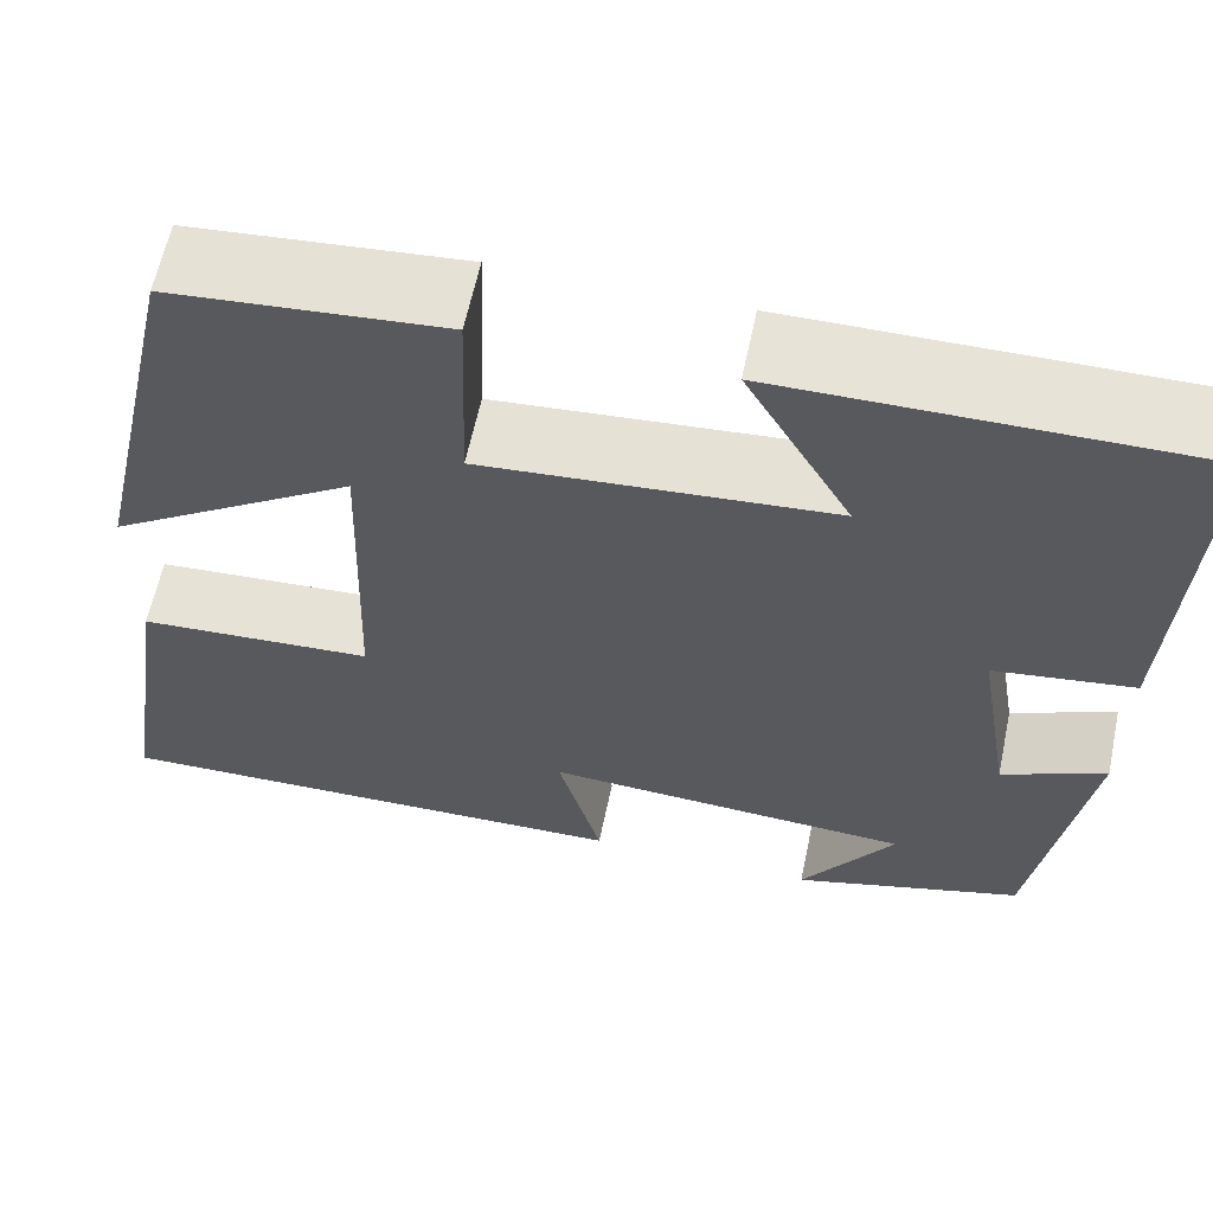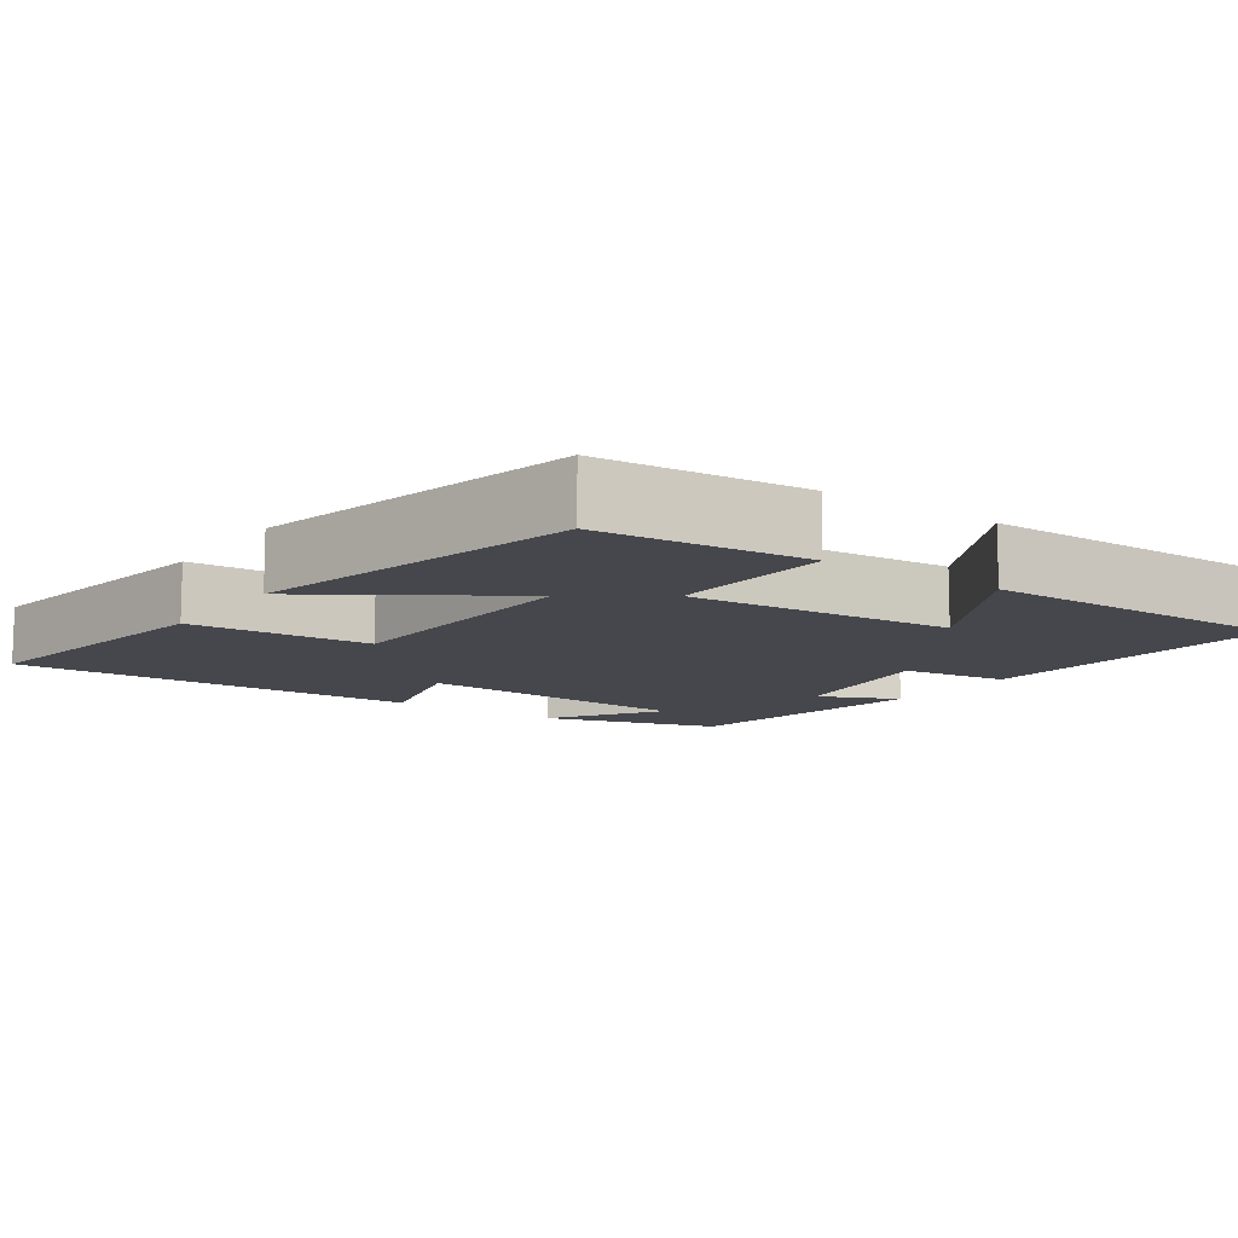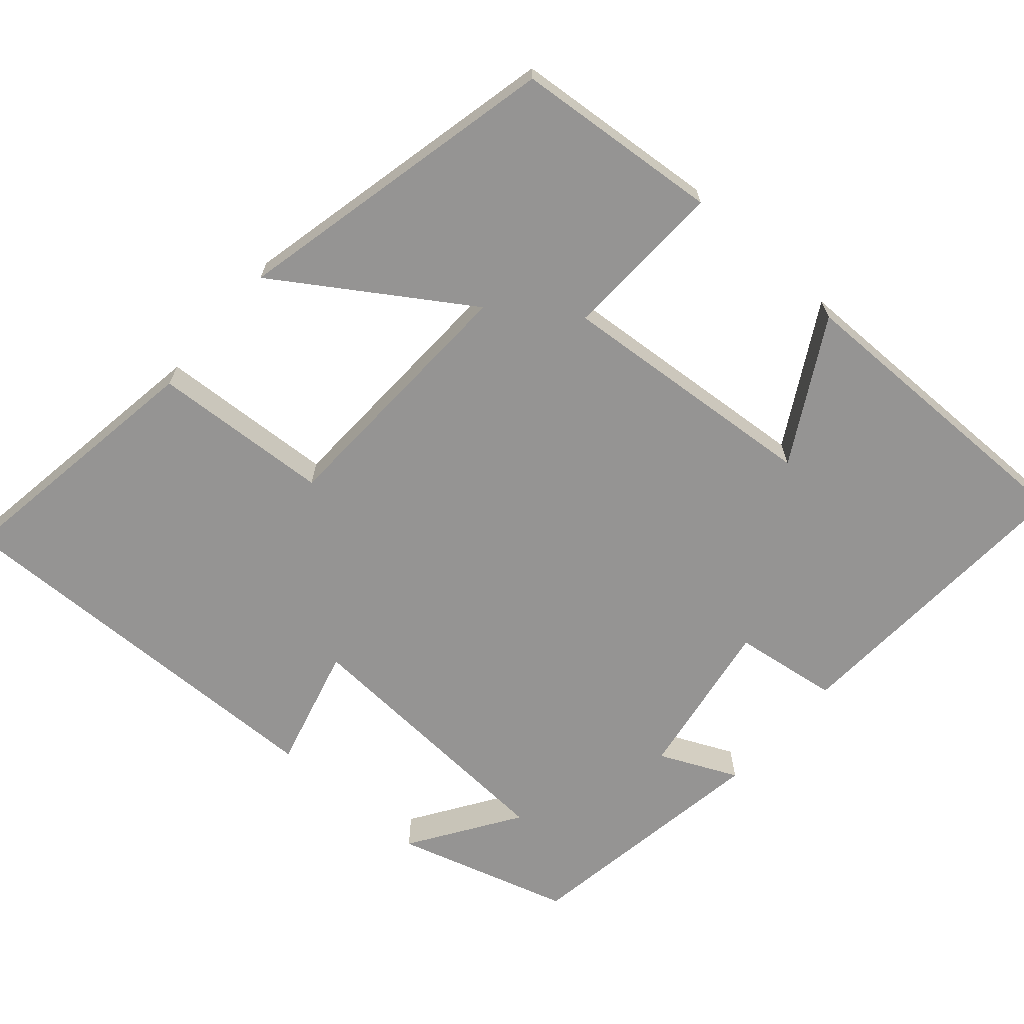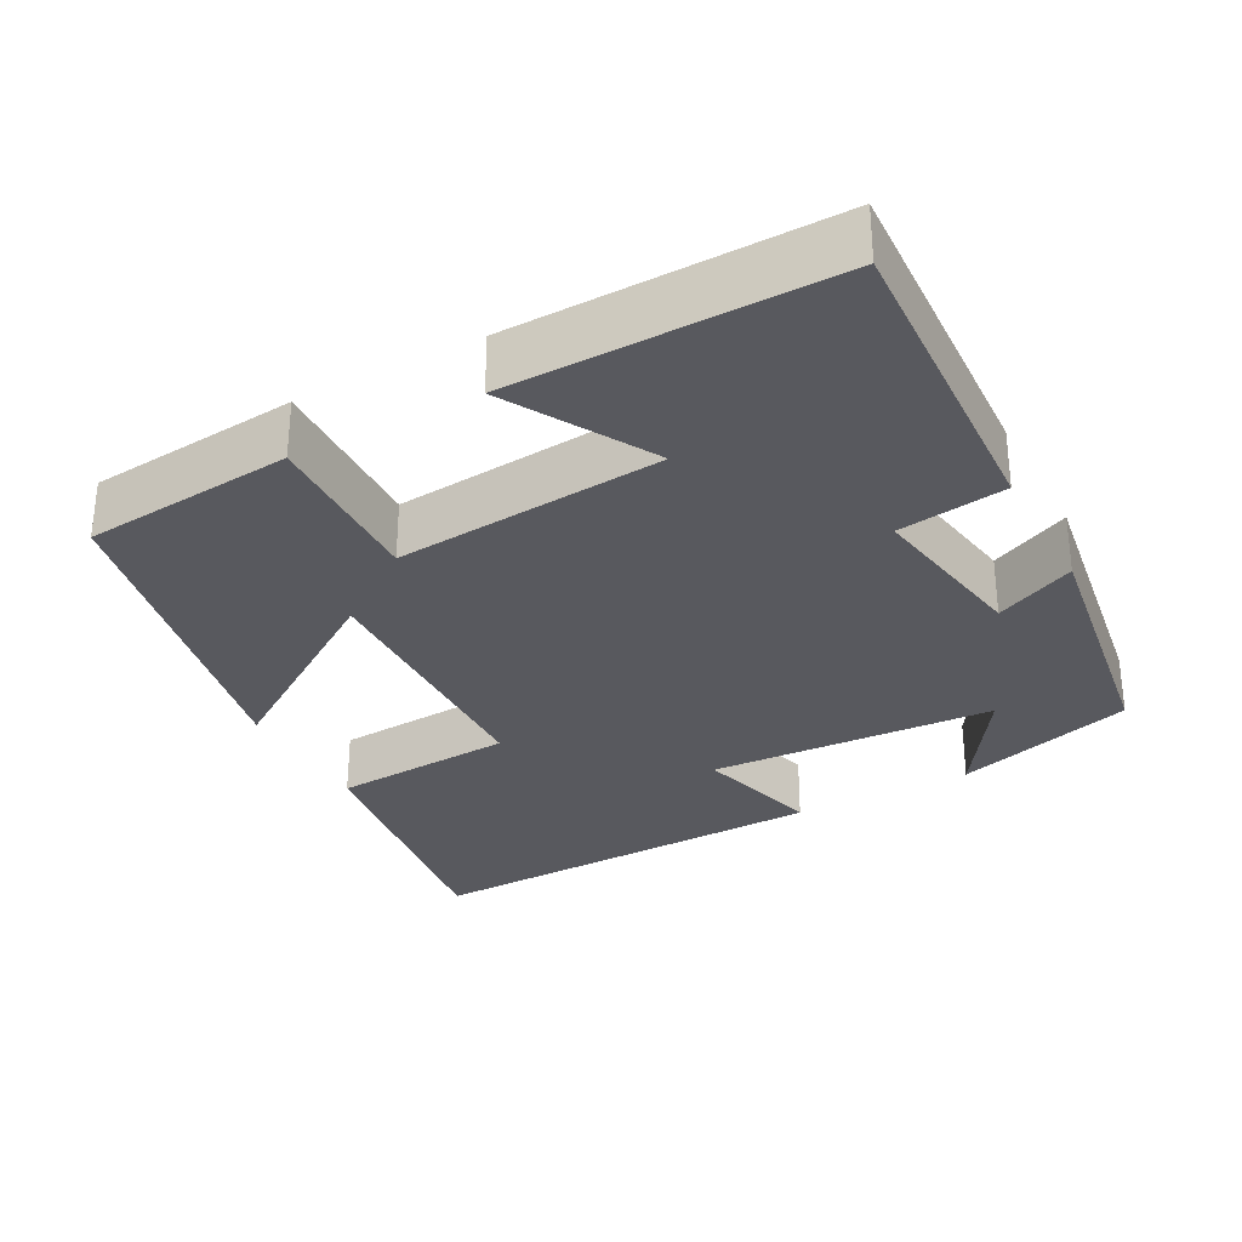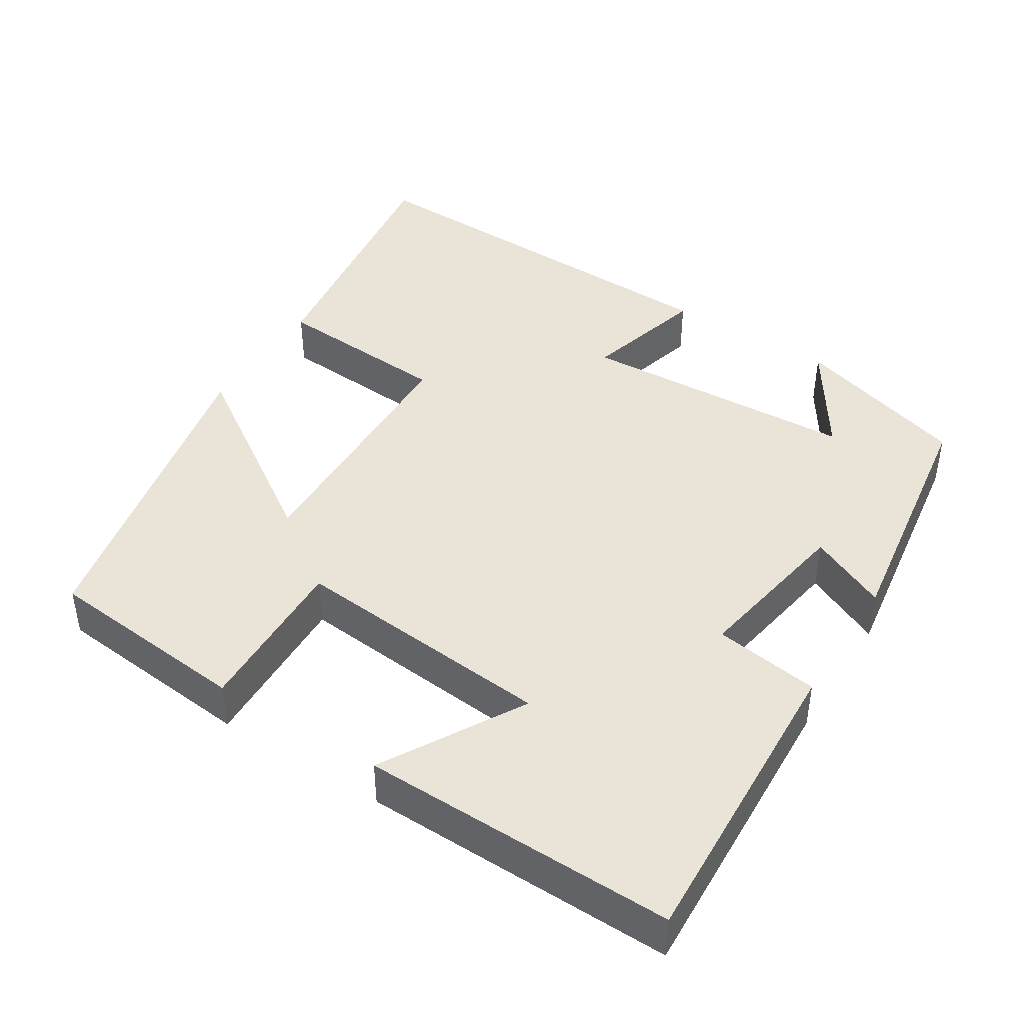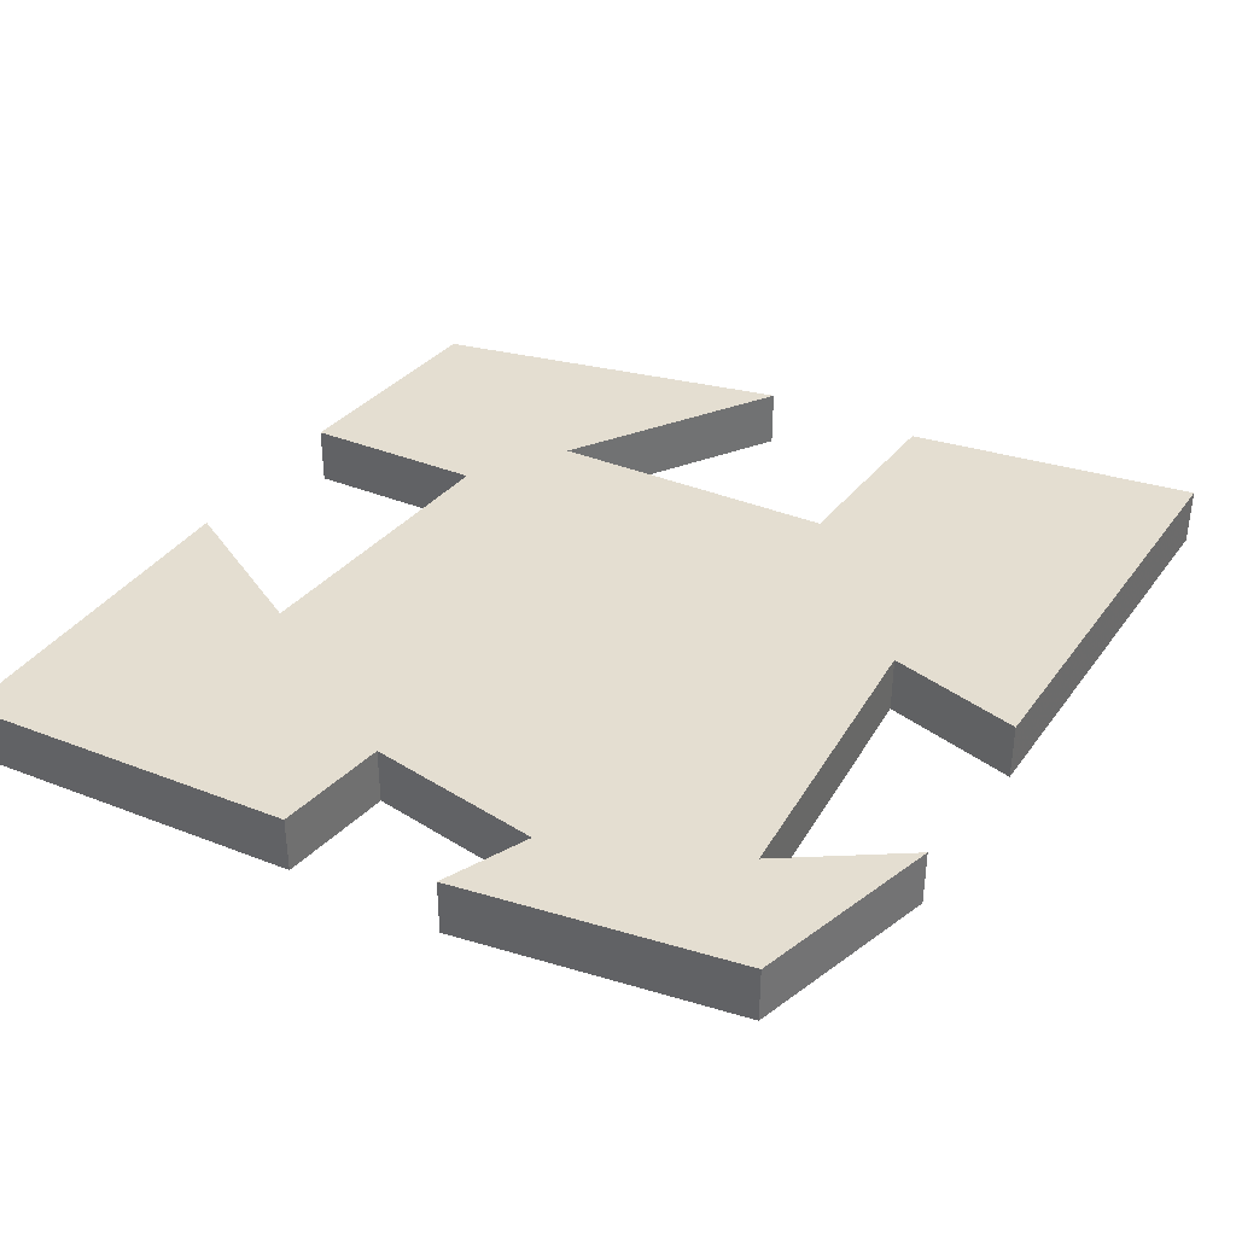
<metadata>
{"format":"obj","ext":"obj","renderer":"f3d","projection":"perspective","resolution":1024,"background":"white","views":[{"elev":61.7,"azim":11.9,"up":"+Z"},{"elev":-11.0,"azim":-35.4,"up":"+Y"},{"elev":-67.1,"azim":-41.4,"up":"+Y"},{"elev":-30.4,"azim":28.4,"up":"+Y"},{"elev":43.2,"azim":32.5,"up":"+Y"},{"elev":36.5,"azim":119.9,"up":"+Y"}]}
</metadata>
<code>
v -0.553 0.07 -0.514
v -0.5 0.07 -0.159
v -0.263 0.07 -0.144
v -0.251 0.07 0.204
v -0.5 0.07 0.039
v -0.404 0.07 0.475
v -0.131 0.07 0.5
v -0.139 0.07 0.283
v 0.211 0.07 0.313
v 0.105 0.07 0.5
v 0.521 0.07 0.505
v 0.5 0.07 0.096
v 0.36 0.07 0.076
v 0.396 0.07 -0.14
v 0.5 0.07 -0.092
v 0.448 0.07 -0.43
v 0.215 0.07 -0.5
v 0.309 0.07 -0.356
v -0.061 0.07 -0.336
v -0.017 0.07 -0.5
v -0.553 0 -0.514
v -0.5 0 -0.159
v -0.263 0 -0.144
v -0.251 0 0.204
v -0.5 0 0.039
v -0.404 0 0.475
v -0.131 0 0.5
v -0.139 0 0.283
v 0.211 0 0.313
v 0.105 0 0.5
v 0.521 0 0.505
v 0.5 0 0.096
v 0.36 0 0.076
v 0.396 0 -0.14
v 0.5 0 -0.092
v 0.448 0 -0.43
v 0.215 0 -0.5
v 0.309 0 -0.356
v -0.061 0 -0.336
v -0.017 0 -0.5
f 19 20 1 2
f 18 19 2 3
f 15 16 17 18
f 14 15 18
f 13 14 18 3
f 10 11 12 13
f 9 10 13
f 8 9 13 3
f 7 8 3 4
f 4 5 6 7
f 22 21 40 39
f 23 22 39 38
f 38 37 36 35
f 38 35 34
f 23 38 34 33
f 33 32 31 30
f 33 30 29
f 23 33 29 28
f 24 23 28 27
f 27 26 25 24
f 1 21 22 2
f 2 22 23 3
f 3 23 24 4
f 4 24 25 5
f 5 25 26 6
f 6 26 27 7
f 7 27 28 8
f 8 28 29 9
f 9 29 30 10
f 10 30 31 11
f 11 31 32 12
f 12 32 33 13
f 13 33 34 14
f 14 34 35 15
f 15 35 36 16
f 16 36 37 17
f 17 37 38 18
f 18 38 39 19
f 19 39 40 20
f 20 40 21 1

</code>
